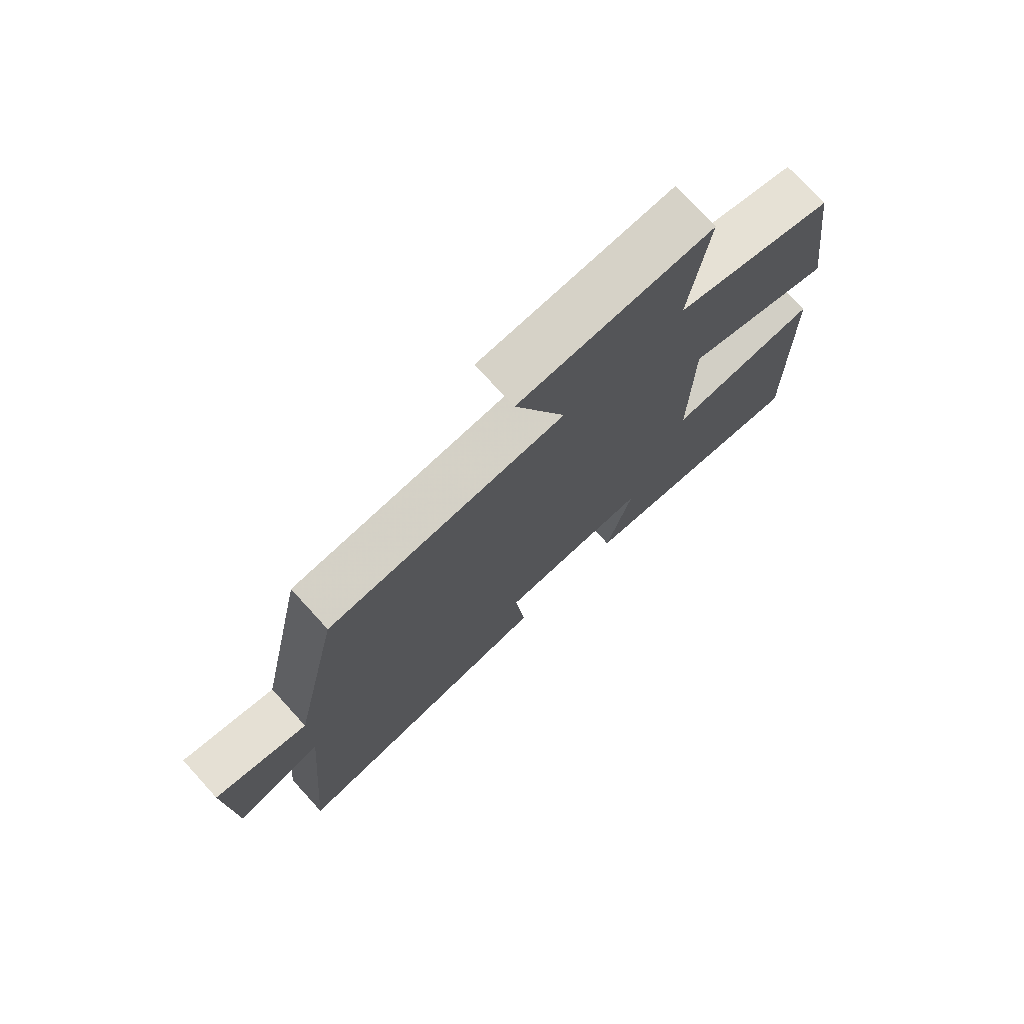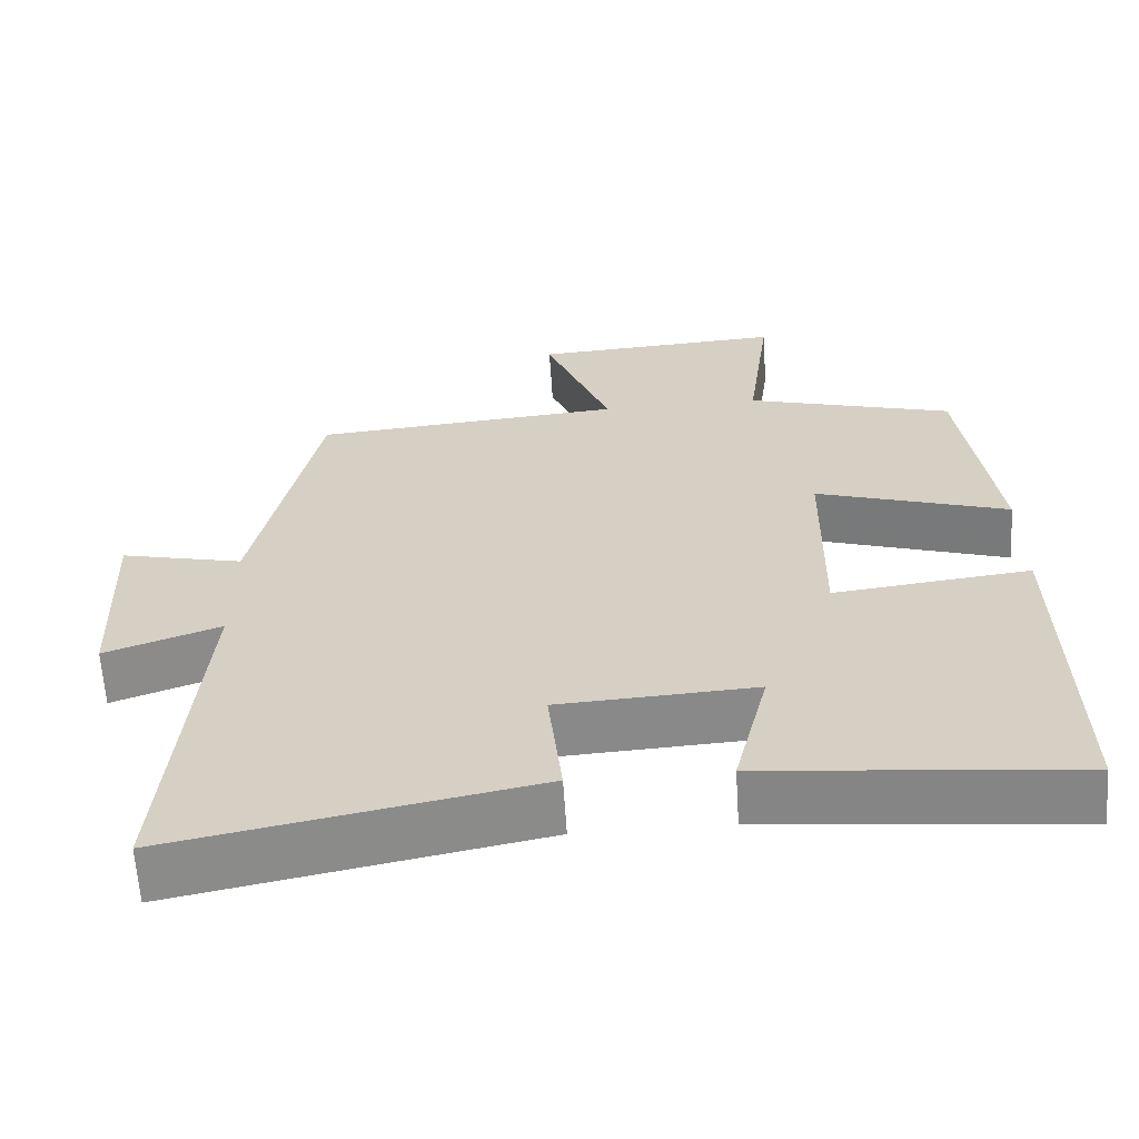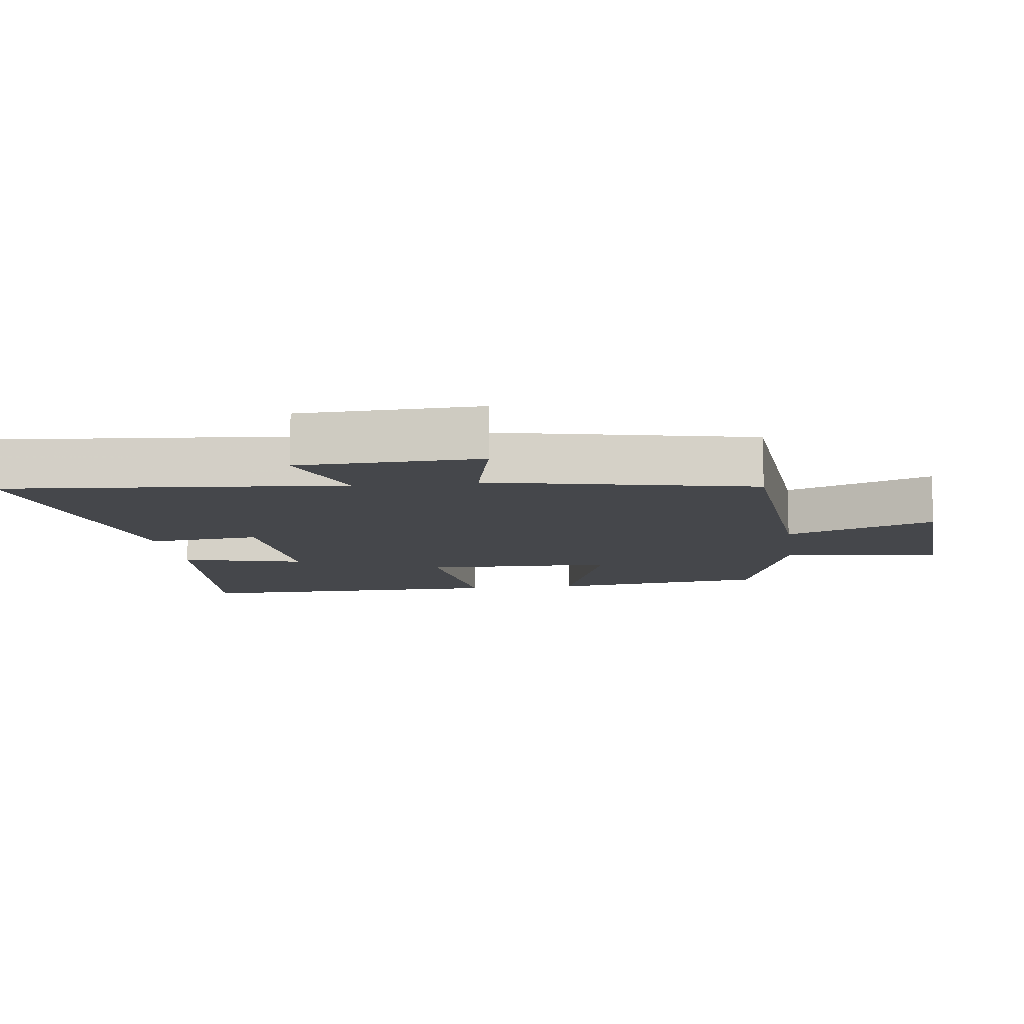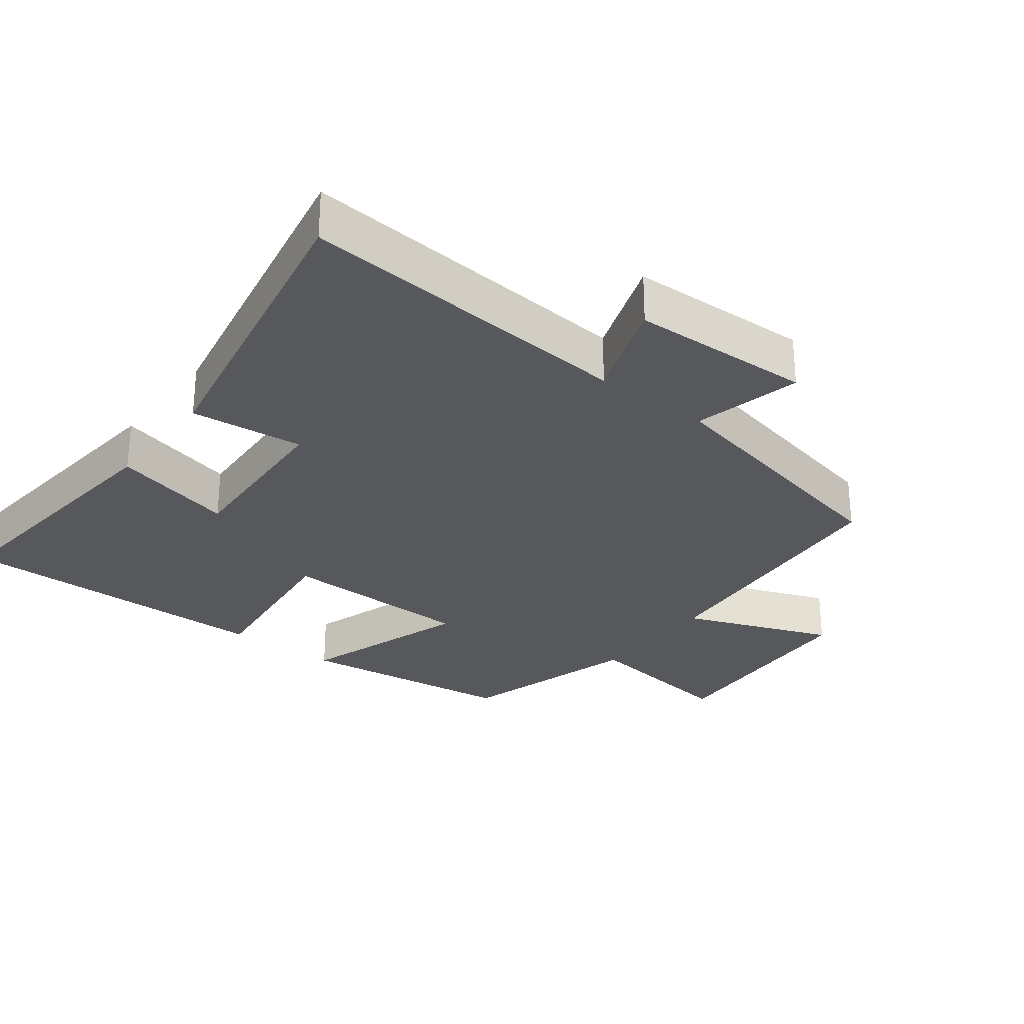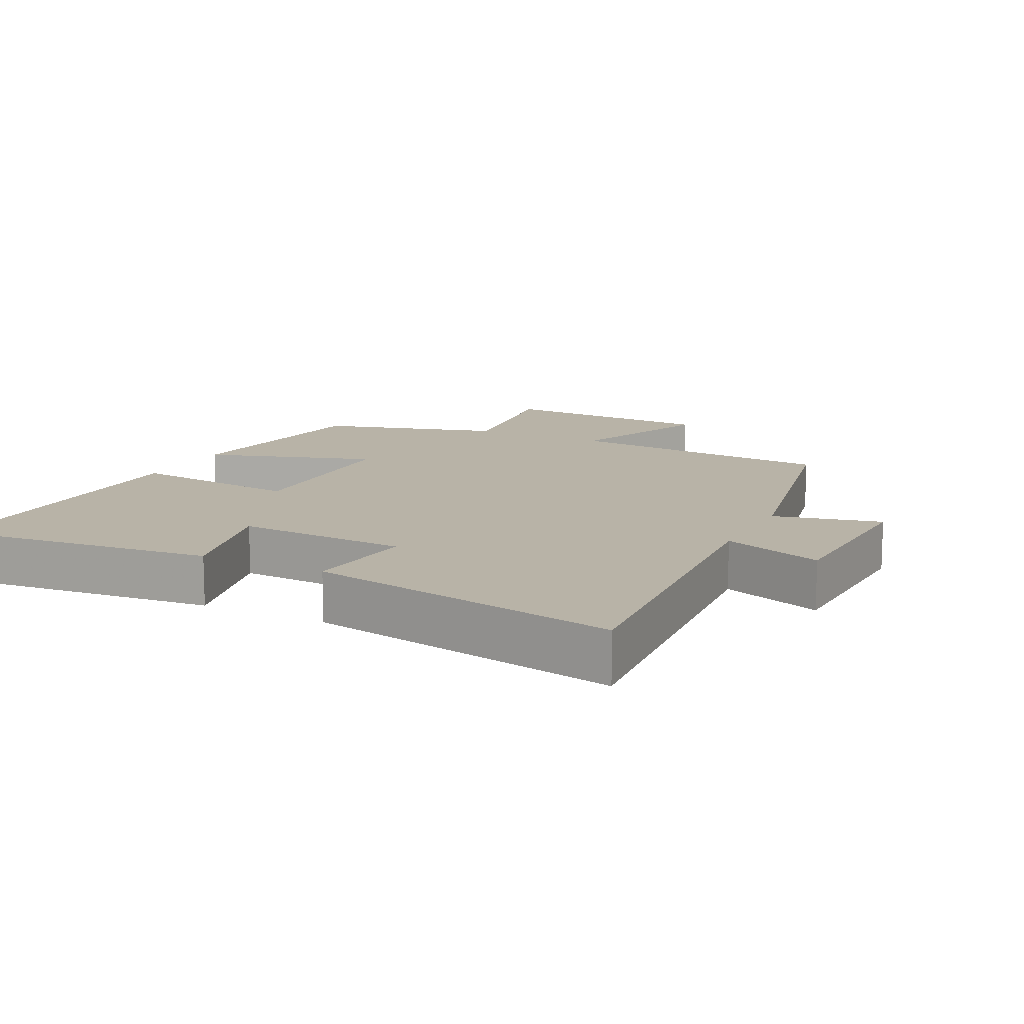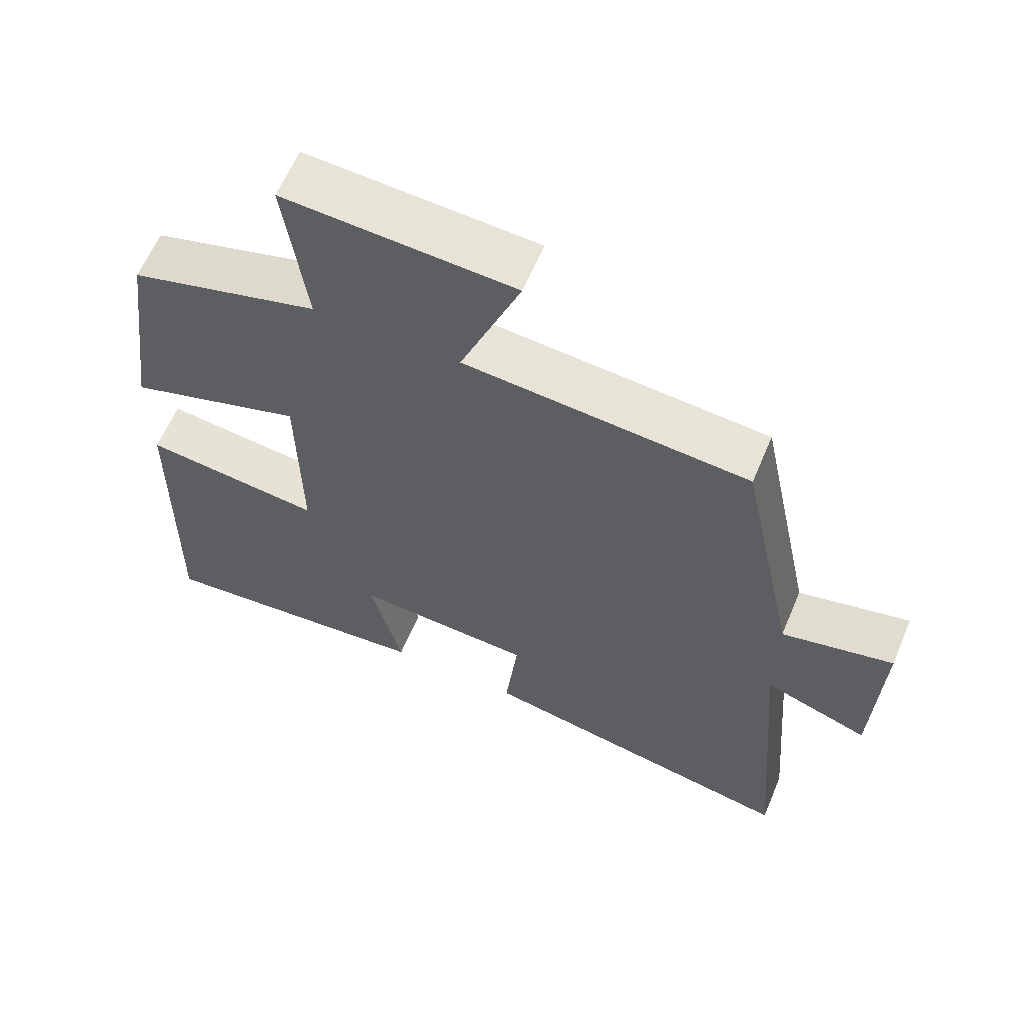
<metadata>
{"format":"obj","ext":"obj","renderer":"f3d","projection":"perspective","resolution":1024,"background":"white","views":[{"elev":75.0,"azim":-42.4,"up":"+Z"},{"elev":-62.8,"azim":3.7,"up":"+Z"},{"elev":-10.2,"azim":-82.6,"up":"+Y"},{"elev":-28.8,"azim":-127.6,"up":"+Y"},{"elev":12.7,"azim":-153.4,"up":"+Y"},{"elev":62.1,"azim":-157.1,"up":"+Z"}]}
</metadata>
<code>
v 0.508 0.07 -0.539
v 0.11 0.07 -0.5
v 0.154 0.07 -0.32
v -0.098 0.07 -0.334
v -0.08 0.07 -0.5
v -0.541 0.07 -0.59
v -0.5 0.07 -0.095
v -0.648 0.07 -0.148
v -0.658 0.07 0.118
v -0.5 0.07 0.081
v -0.419 0.07 0.468
v -0.018 0.07 0.5
v -0.103 0.07 0.717
v 0.221 0.07 0.735
v 0.19 0.07 0.5
v 0.457 0.07 0.423
v 0.5 0.07 0.102
v 0.252 0.07 0.183
v 0.248 0.07 -0.099
v 0.5 0.07 -0.07
v 0.508 0 -0.539
v 0.11 0 -0.5
v 0.154 0 -0.32
v -0.098 0 -0.334
v -0.08 0 -0.5
v -0.541 0 -0.59
v -0.5 0 -0.095
v -0.648 0 -0.148
v -0.658 0 0.118
v -0.5 0 0.081
v -0.419 0 0.468
v -0.018 0 0.5
v -0.103 0 0.717
v 0.221 0 0.735
v 0.19 0 0.5
v 0.457 0 0.423
v 0.5 0 0.102
v 0.252 0 0.183
v 0.248 0 -0.099
v 0.5 0 -0.07
f 1 2 3
f 20 1 3
f 19 20 3
f 18 19 3 4
f 15 16 17 18
f 15 18 4
f 12 13 14 15
f 12 15 4
f 11 12 4
f 10 11 4
f 7 8 9 10
f 7 10 4 5
f 5 6 7
f 23 22 21
f 23 21 40
f 23 40 39
f 24 23 39 38
f 38 37 36 35
f 24 38 35
f 35 34 33 32
f 24 35 32
f 24 32 31
f 24 31 30
f 30 29 28 27
f 25 24 30 27
f 27 26 25
f 1 21 22 2
f 2 22 23 3
f 3 23 24 4
f 4 24 25 5
f 5 25 26 6
f 6 26 27 7
f 7 27 28 8
f 8 28 29 9
f 9 29 30 10
f 10 30 31 11
f 11 31 32 12
f 12 32 33 13
f 13 33 34 14
f 14 34 35 15
f 15 35 36 16
f 16 36 37 17
f 17 37 38 18
f 18 38 39 19
f 19 39 40 20
f 20 40 21 1

</code>
